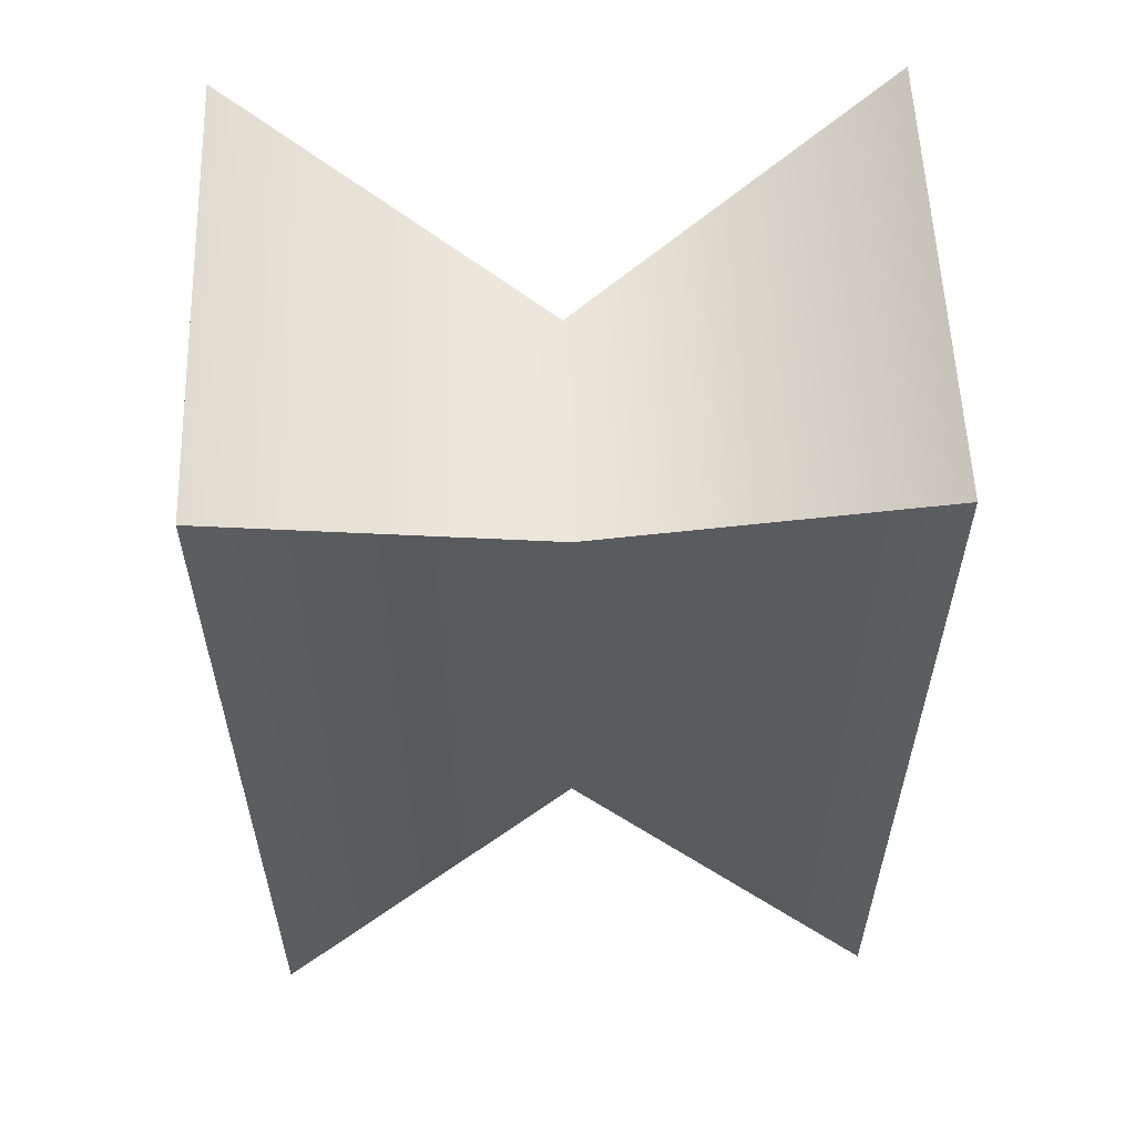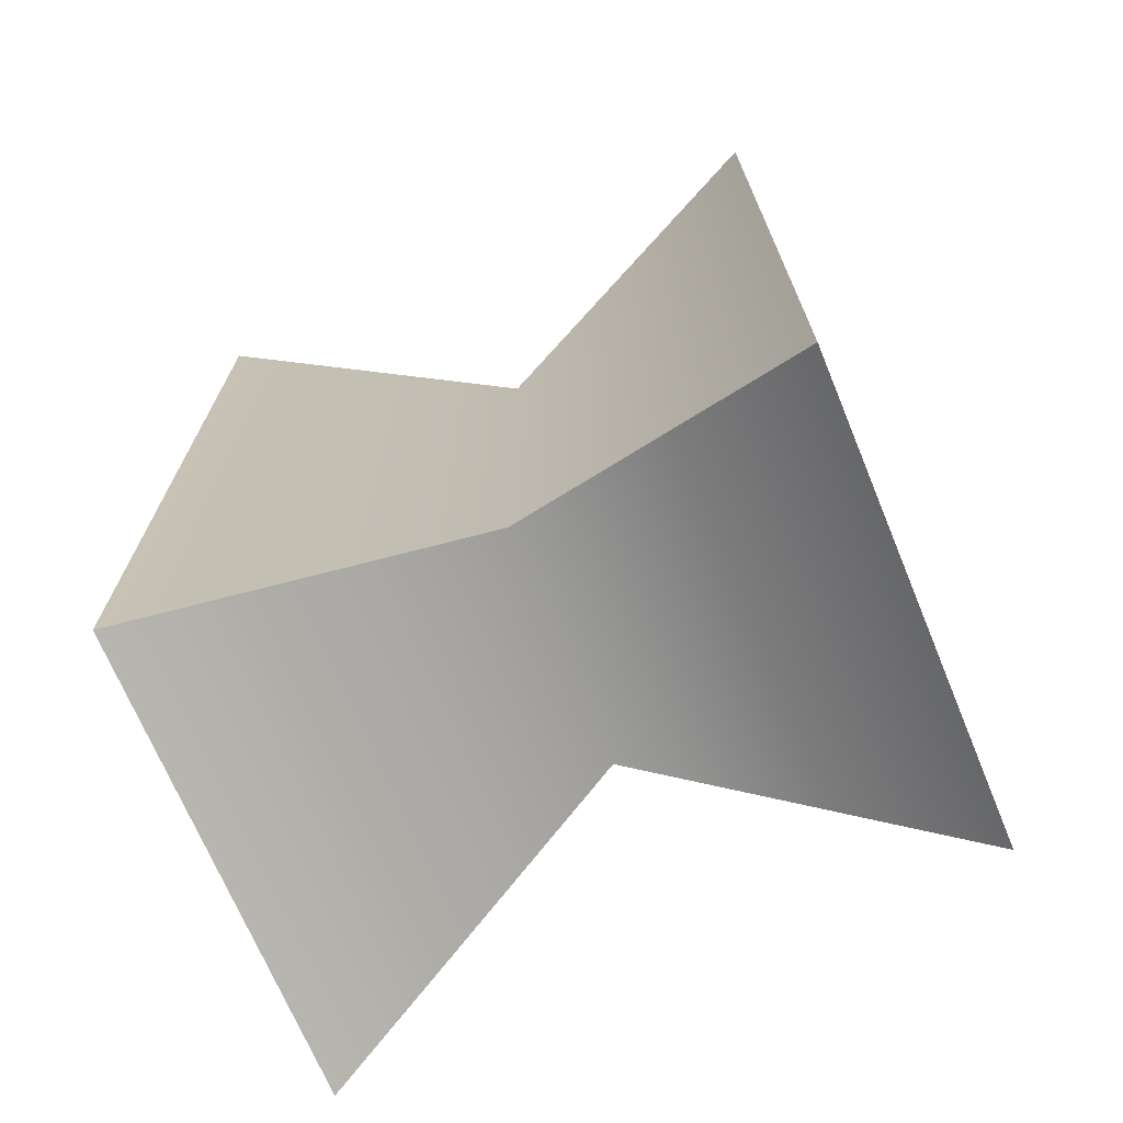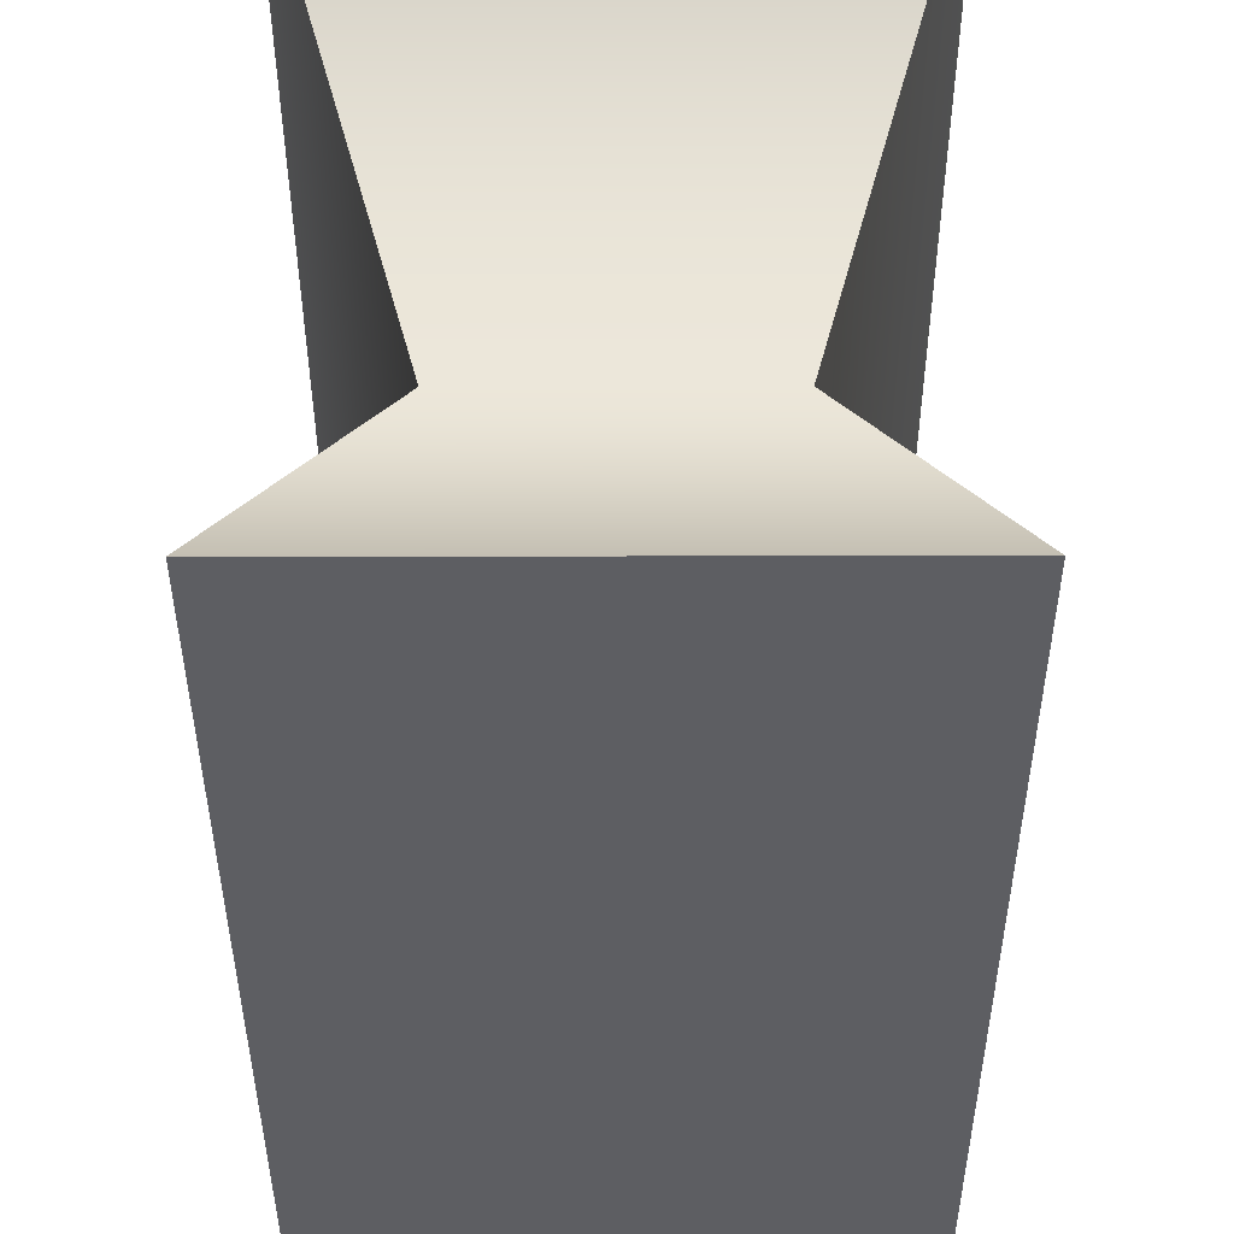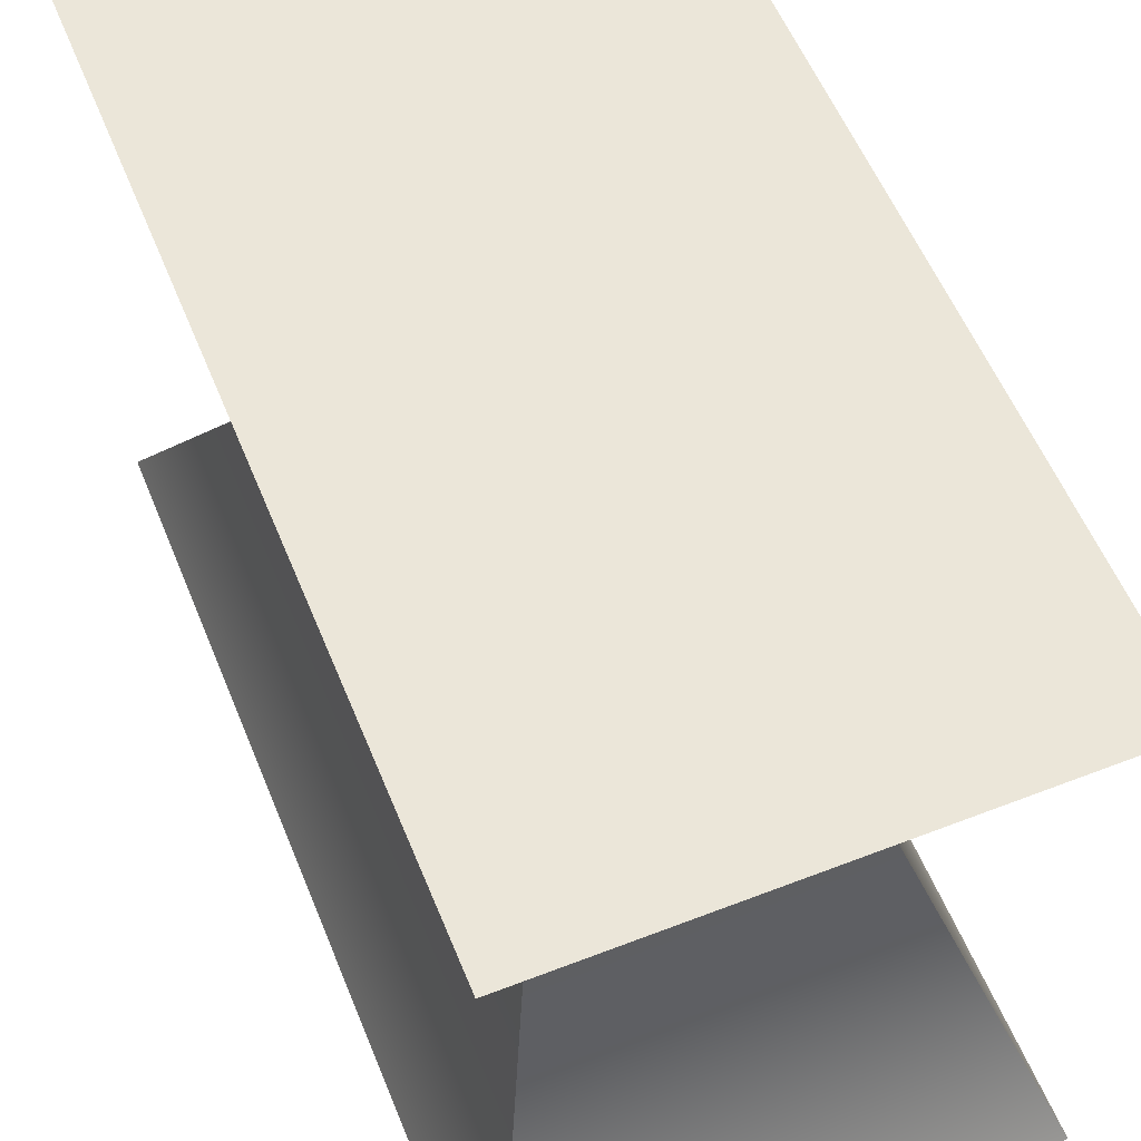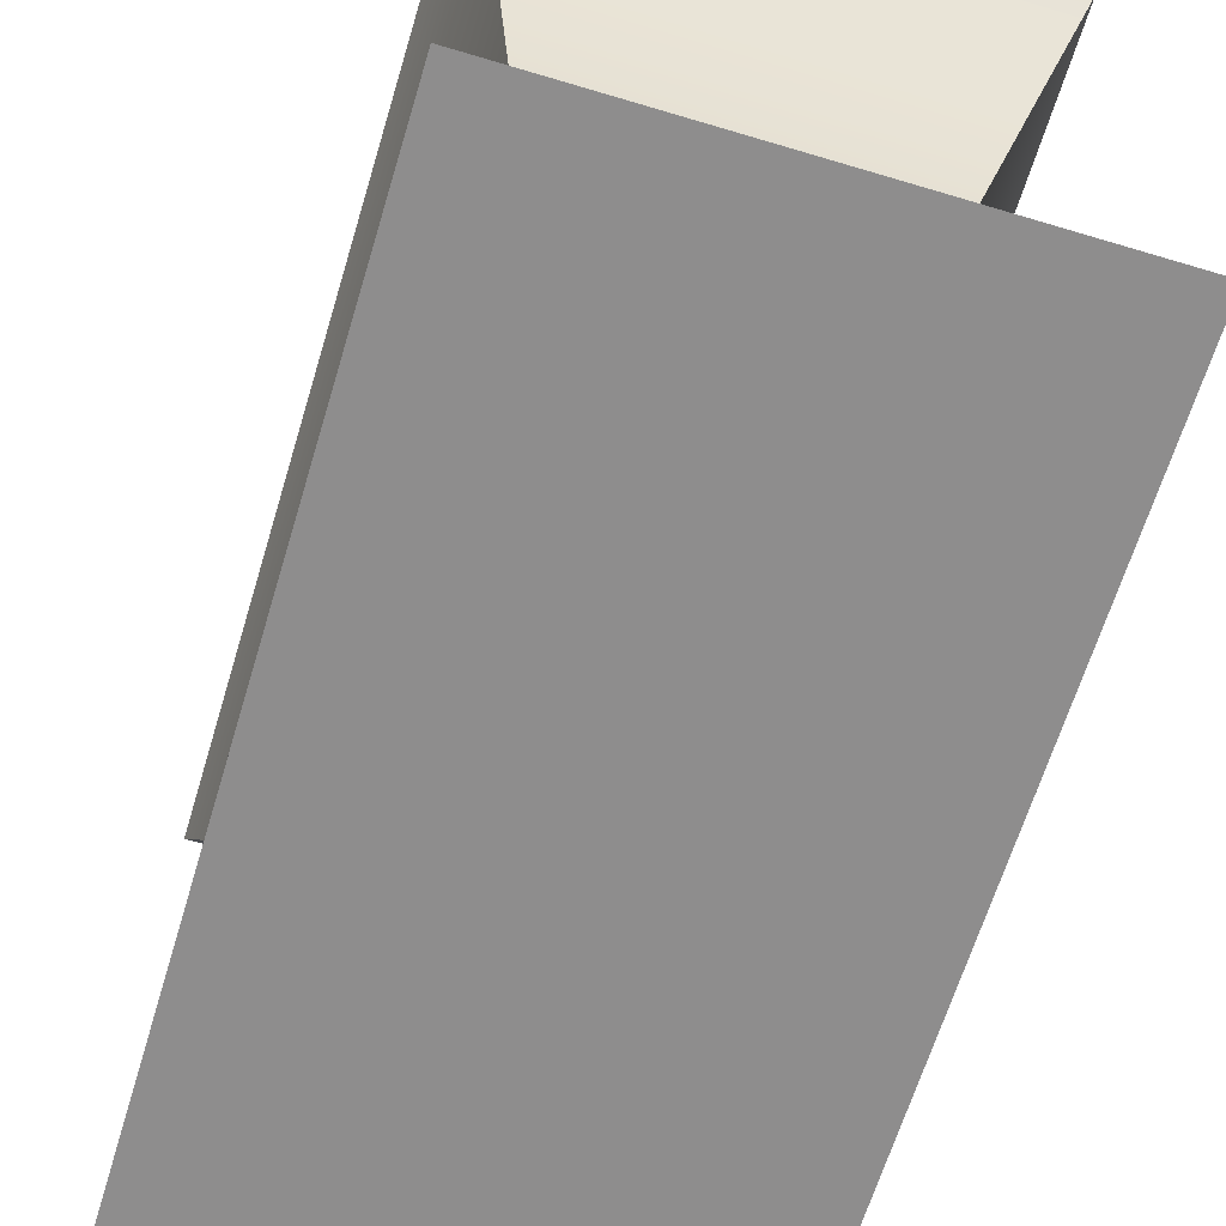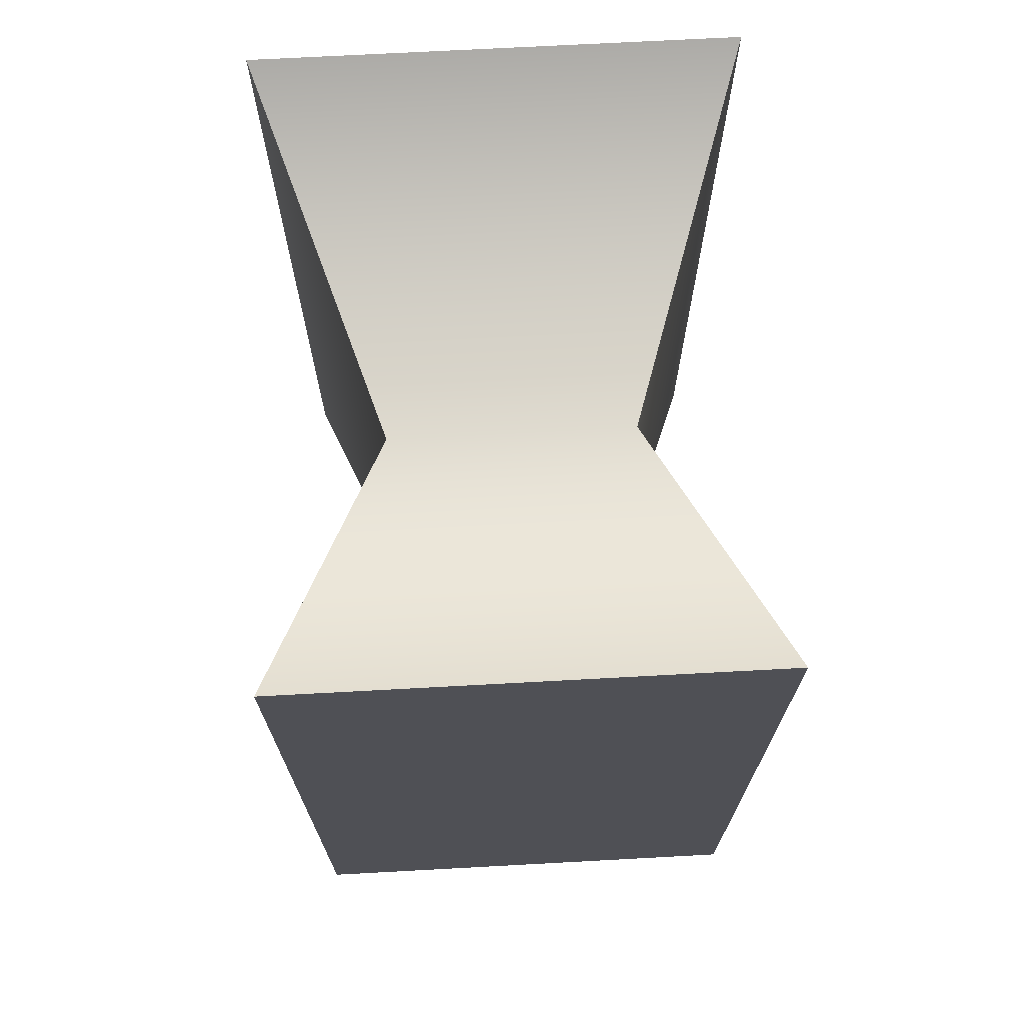
<metadata>
{"format":"obj","ext":"obj","renderer":"f3d","projection":"perspective","resolution":1024,"background":"white","views":[{"elev":57.0,"azim":-92.0,"up":"+Z"},{"elev":-70.3,"azim":112.5,"up":"+Z"},{"elev":-38.7,"azim":0.1,"up":"+Y"},{"elev":56.7,"azim":-22.0,"up":"+Y"},{"elev":-64.7,"azim":163.2,"up":"+Y"},{"elev":70.3,"azim":-3.1,"up":"+Z"}]}
</metadata>
<code>
v  -4.941 0.01438 9.213
v  -4.941 0.01438 -9.213
v  4.941 0.01438 -9.213
v  4.941 0.01438 9.213
v  -4.941 13.06 9.213
v  4.941 13.06 9.213
v  4.941 13.06 -9.213
v  -4.941 13.06 -9.213
v  2.618 6.539 4.882
v  -2.618 6.539 4.882
v  2.618 6.539 -4.882
v  -2.618 6.539 -4.882
g Box001
f 1 2 3
f 3 4 1
f 5 6 7
f 7 8 5
f 1 4 9
f 9 10 1
f 10 9 6
f 6 5 10
f 4 3 11
f 11 9 4
f 9 11 7
f 7 6 9
f 3 2 12
f 12 11 3
f 11 12 8
f 8 7 11
f 2 1 10
f 10 12 2
f 12 10 5
f 5 8 12

</code>
